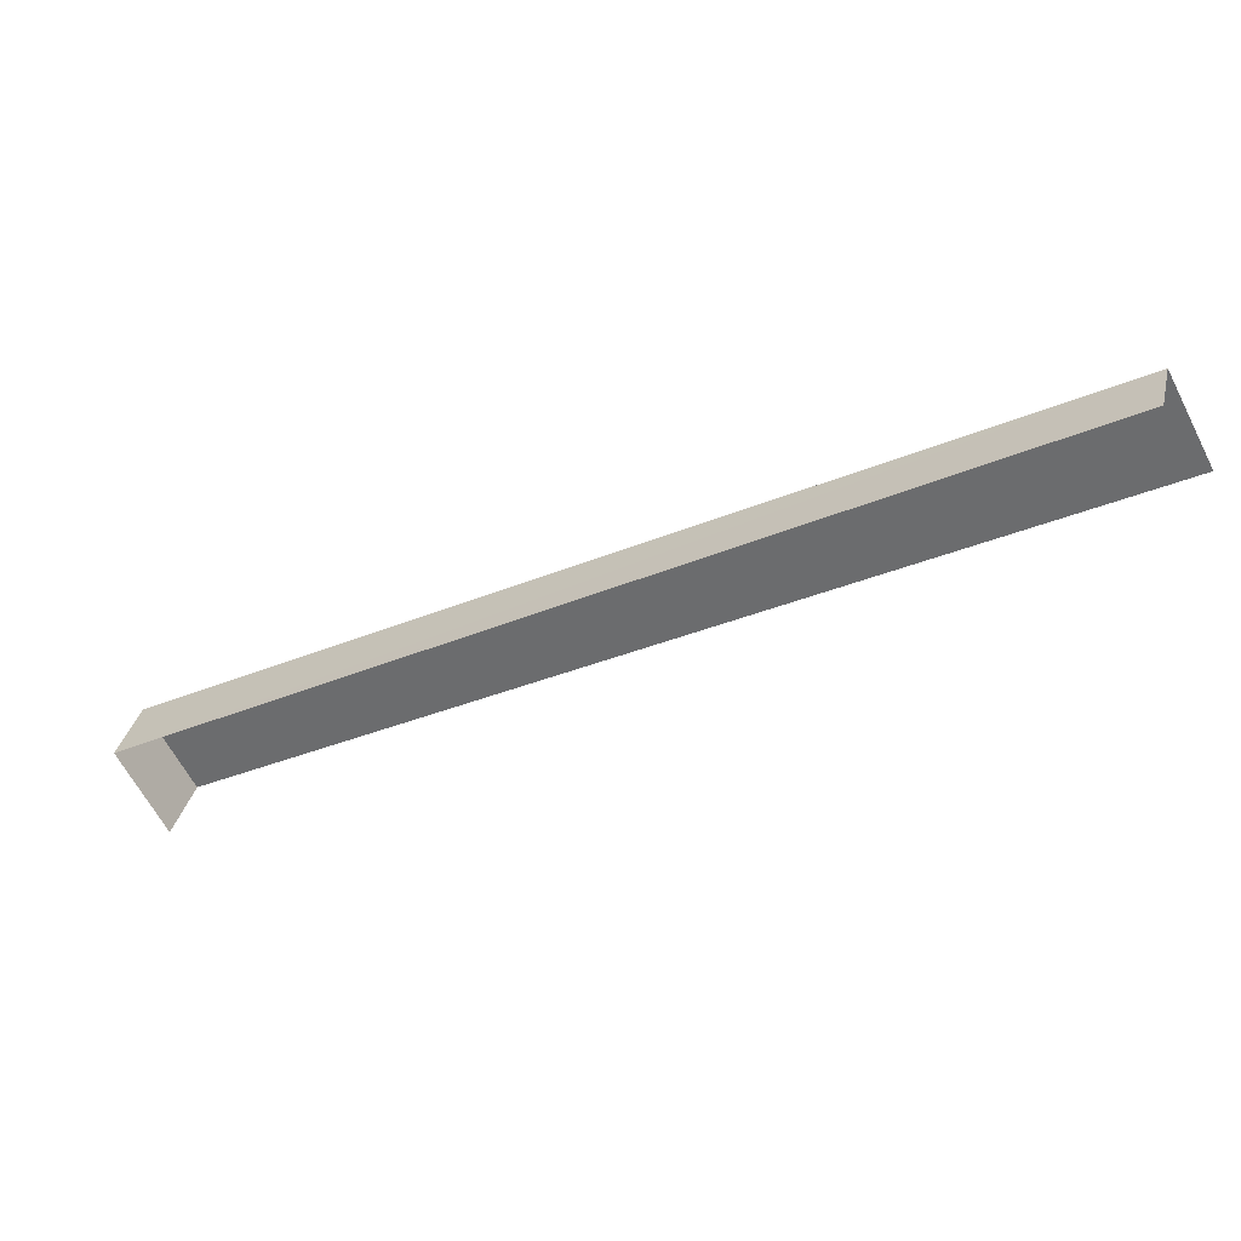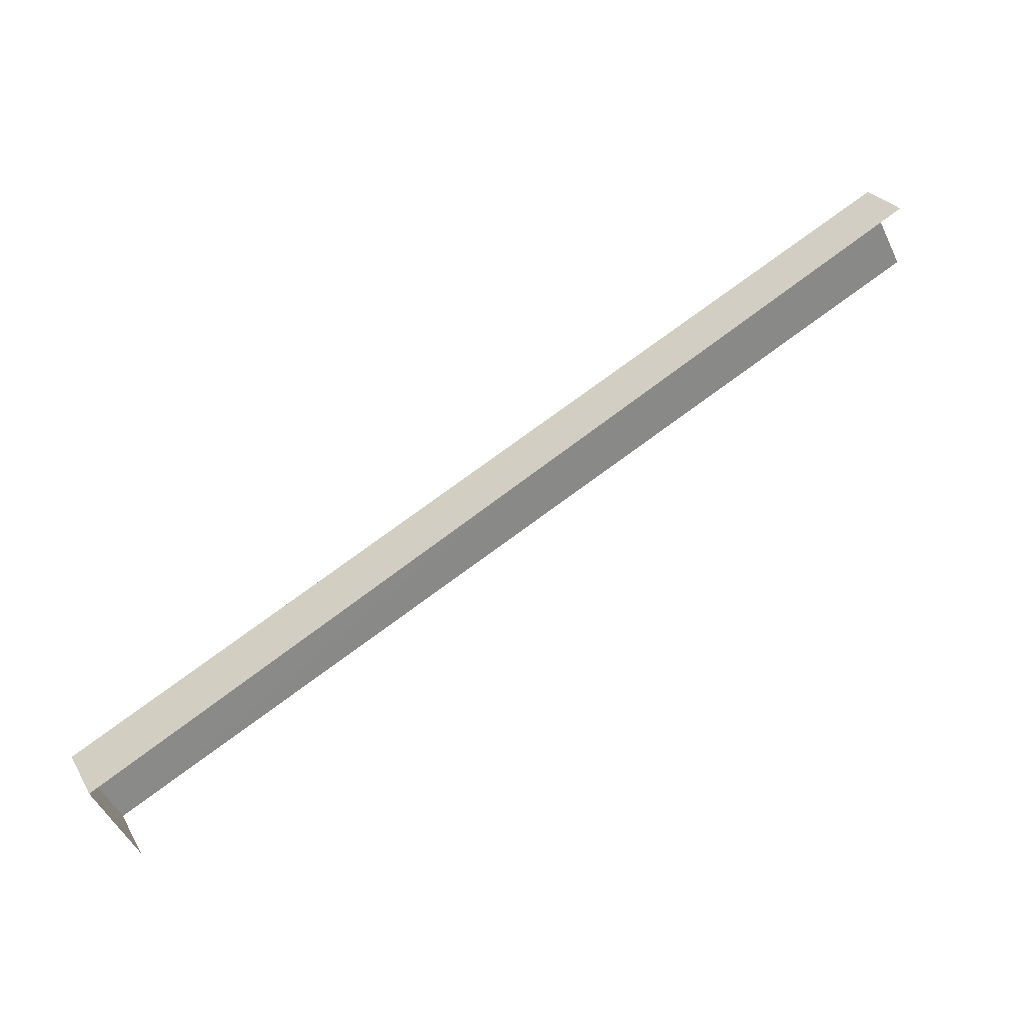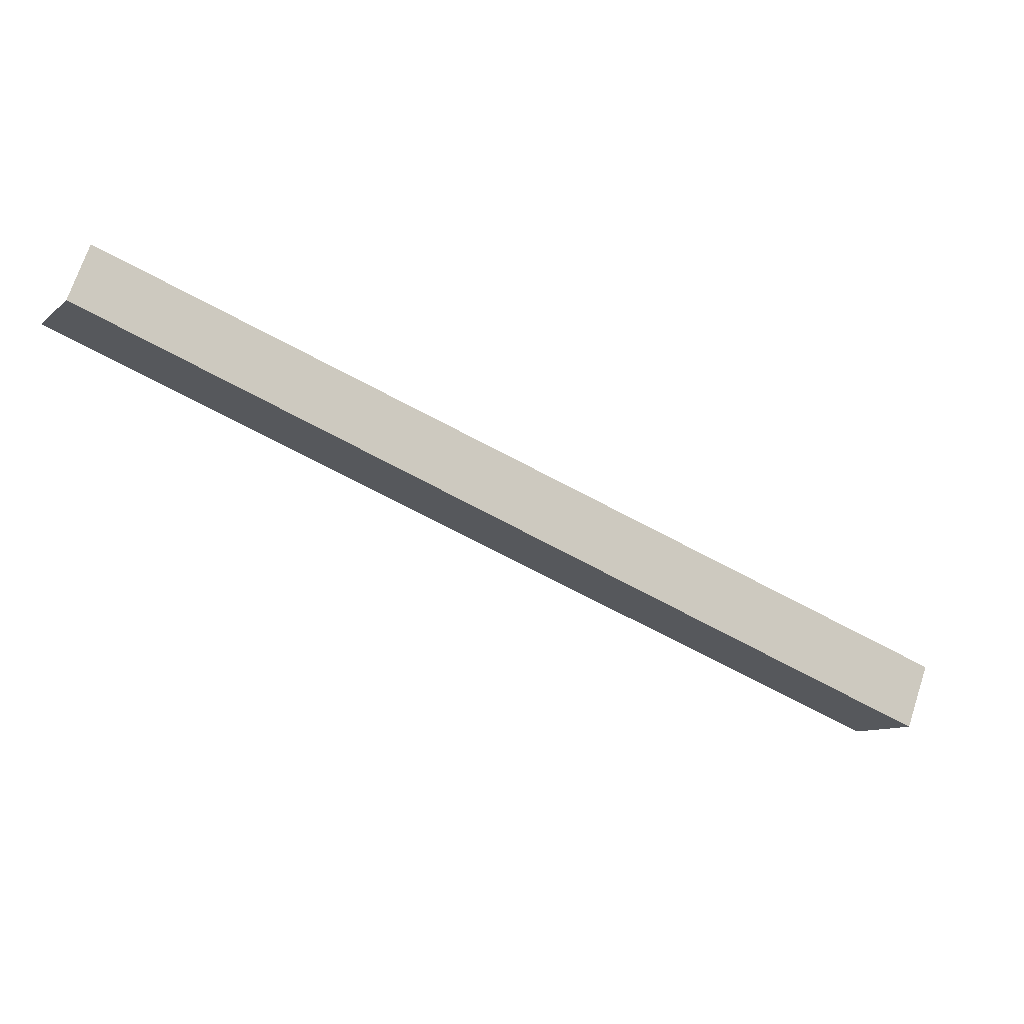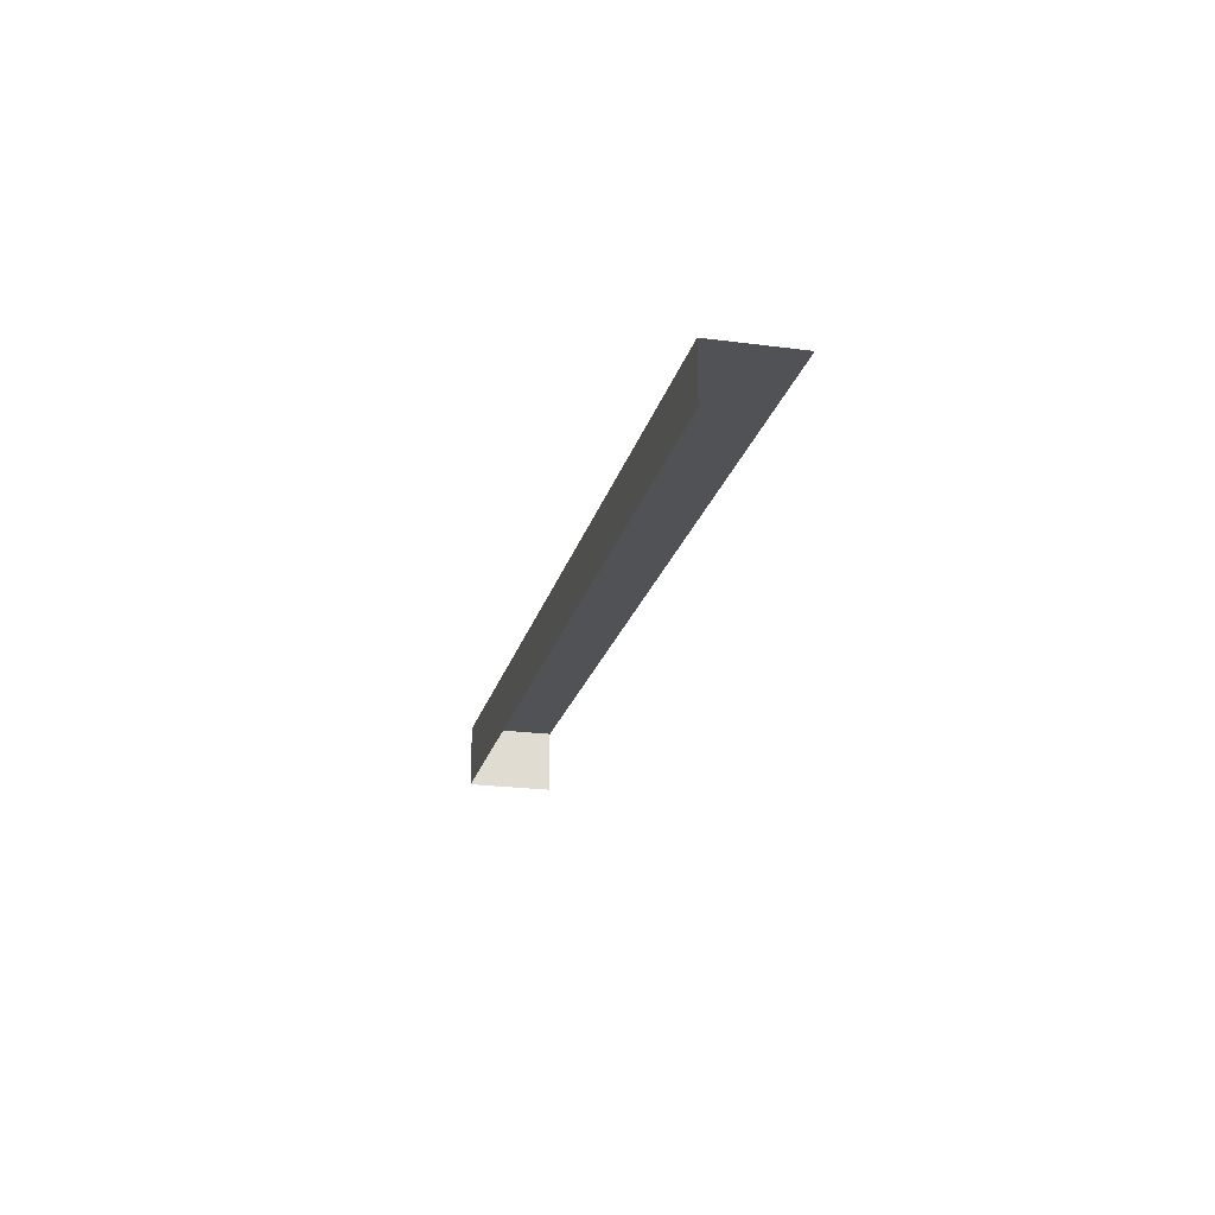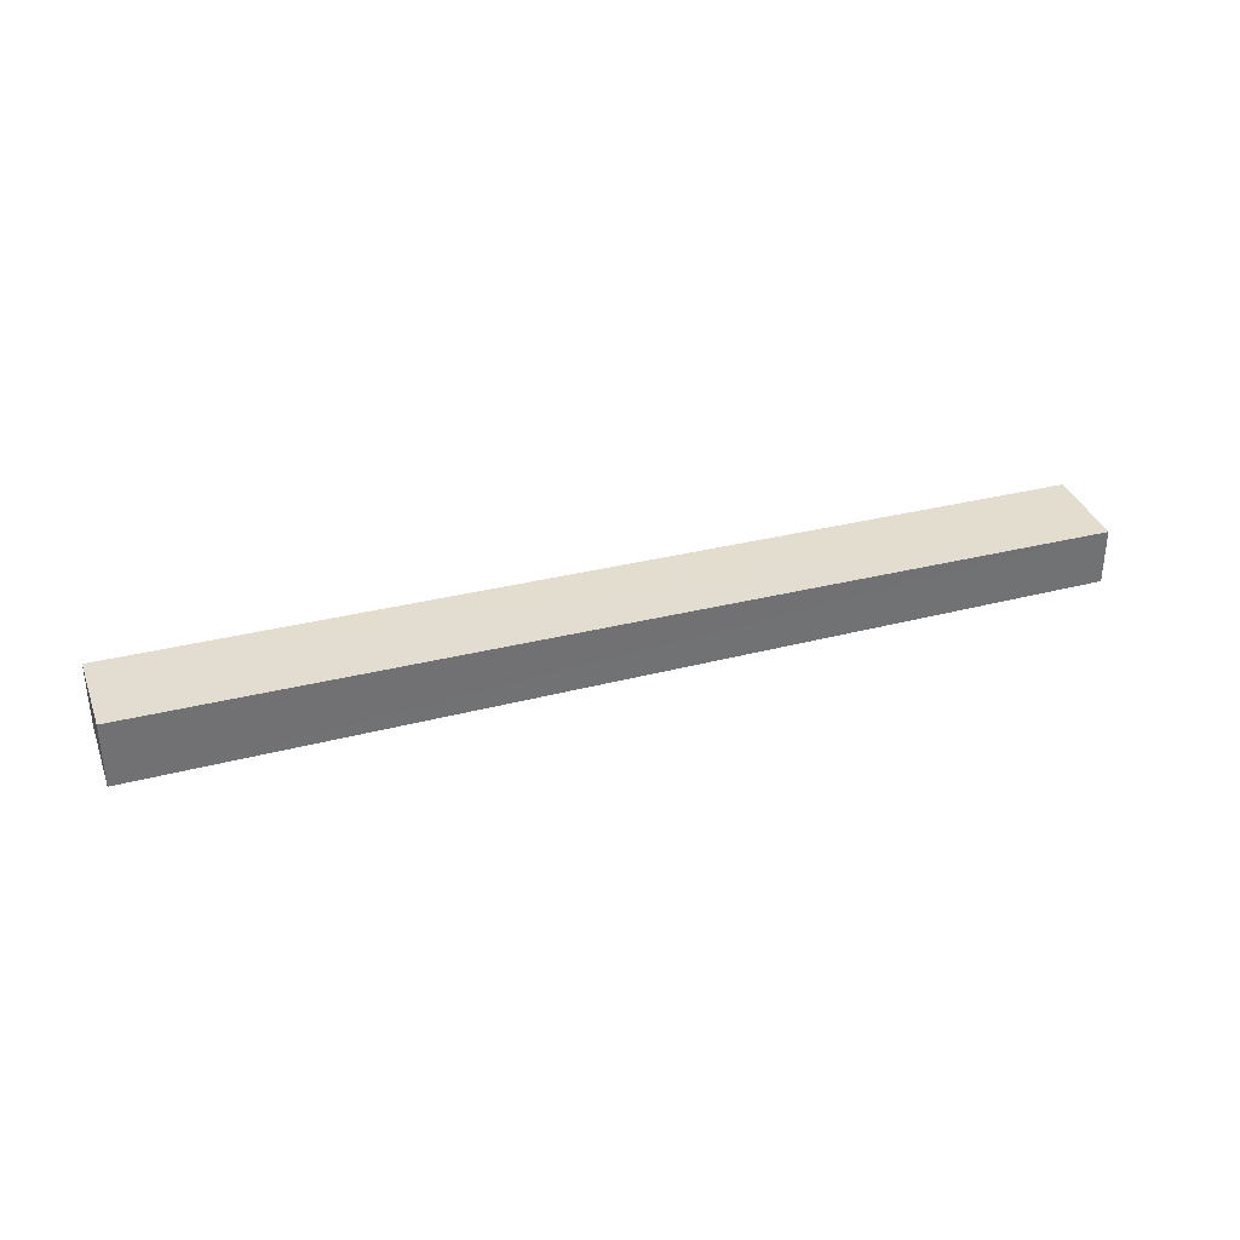
<metadata>
{"format":"obj","ext":"obj","renderer":"f3d","projection":"perspective","resolution":1024,"background":"white","views":[{"elev":33.8,"azim":-167.0,"up":"+Y"},{"elev":26.8,"azim":155.7,"up":"+Y"},{"elev":70.9,"azim":18.3,"up":"+Y"},{"elev":-21.8,"azim":-131.3,"up":"+Z"},{"elev":35.3,"azim":133.0,"up":"+Z"}]}
</metadata>
<code>
v -2.238e+05 -1.275e+05 16.9
v -2.238e+05 -1.276e+05 16.9
v -2.238e+05 -1.275e+05 16.9
v -2.238e+05 -1.276e+05 16.9
v -2.238e+05 -1.276e+05 20.03
v -2.238e+05 -1.275e+05 19.56
v -2.238e+05 -1.275e+05 19.56
v -2.238e+05 -1.276e+05 20.03
f 1 2 3
f 1 4 2
f 6 1 3
f 7 6 3
f 7 3 2
f 5 7 2
f 5 6 7
f 5 8 6
f 8 2 4
f 8 5 2
f 6 4 1
f 6 8 4

</code>
